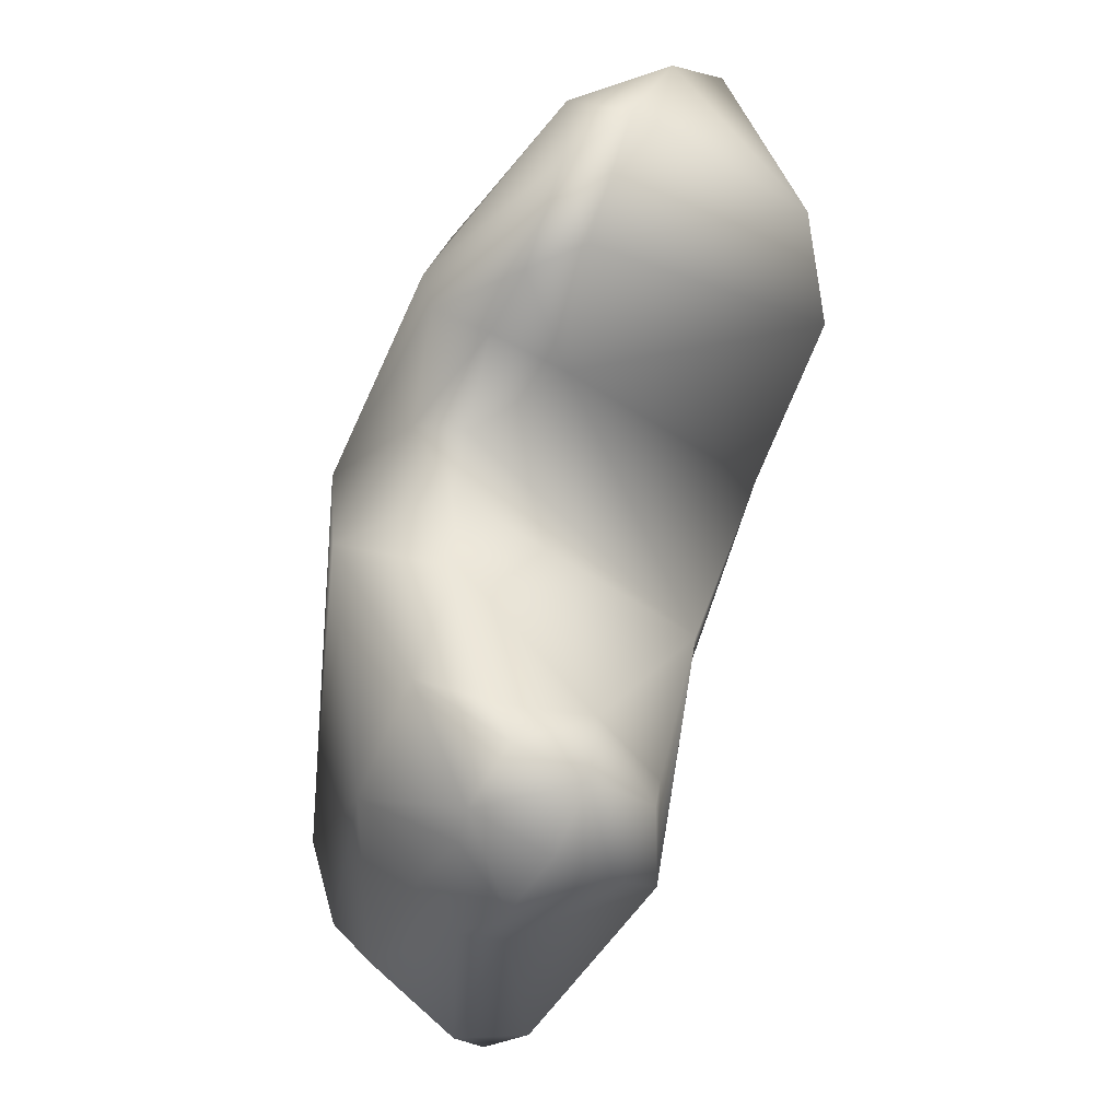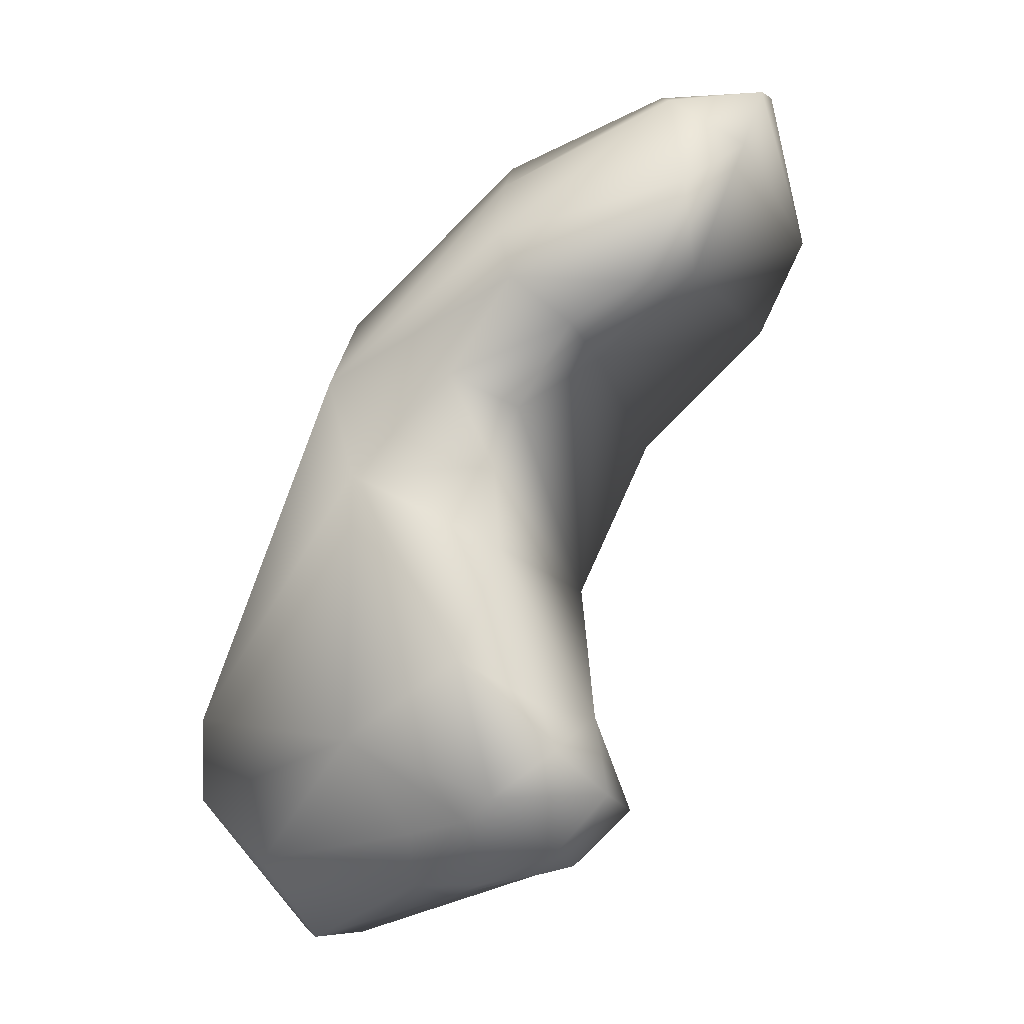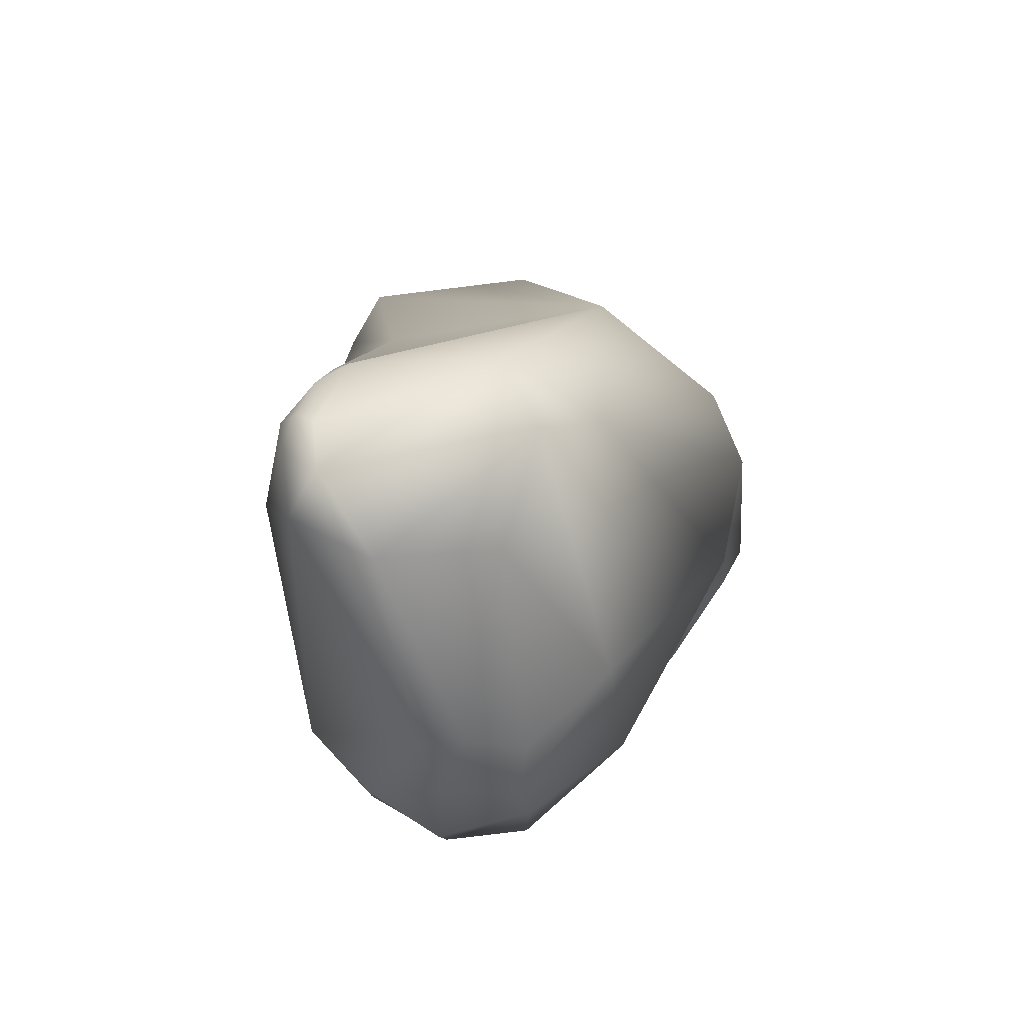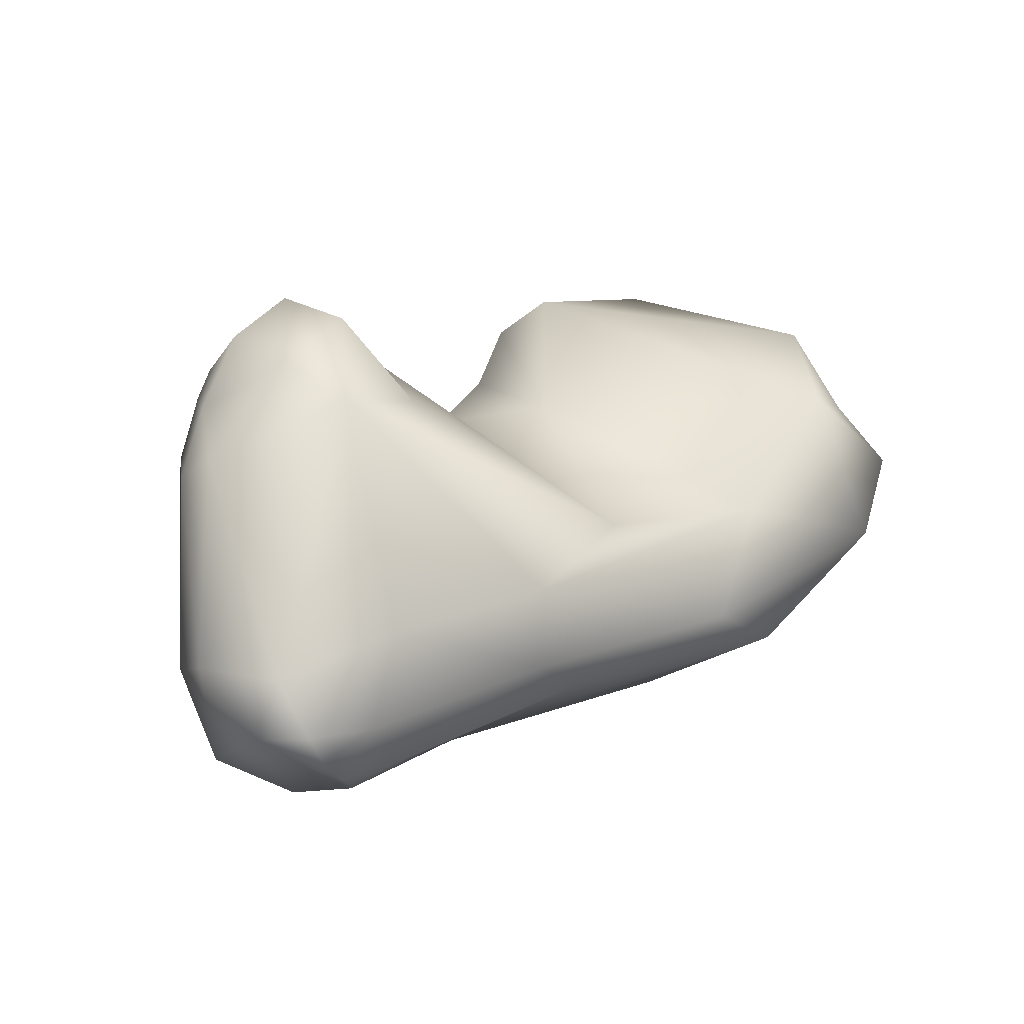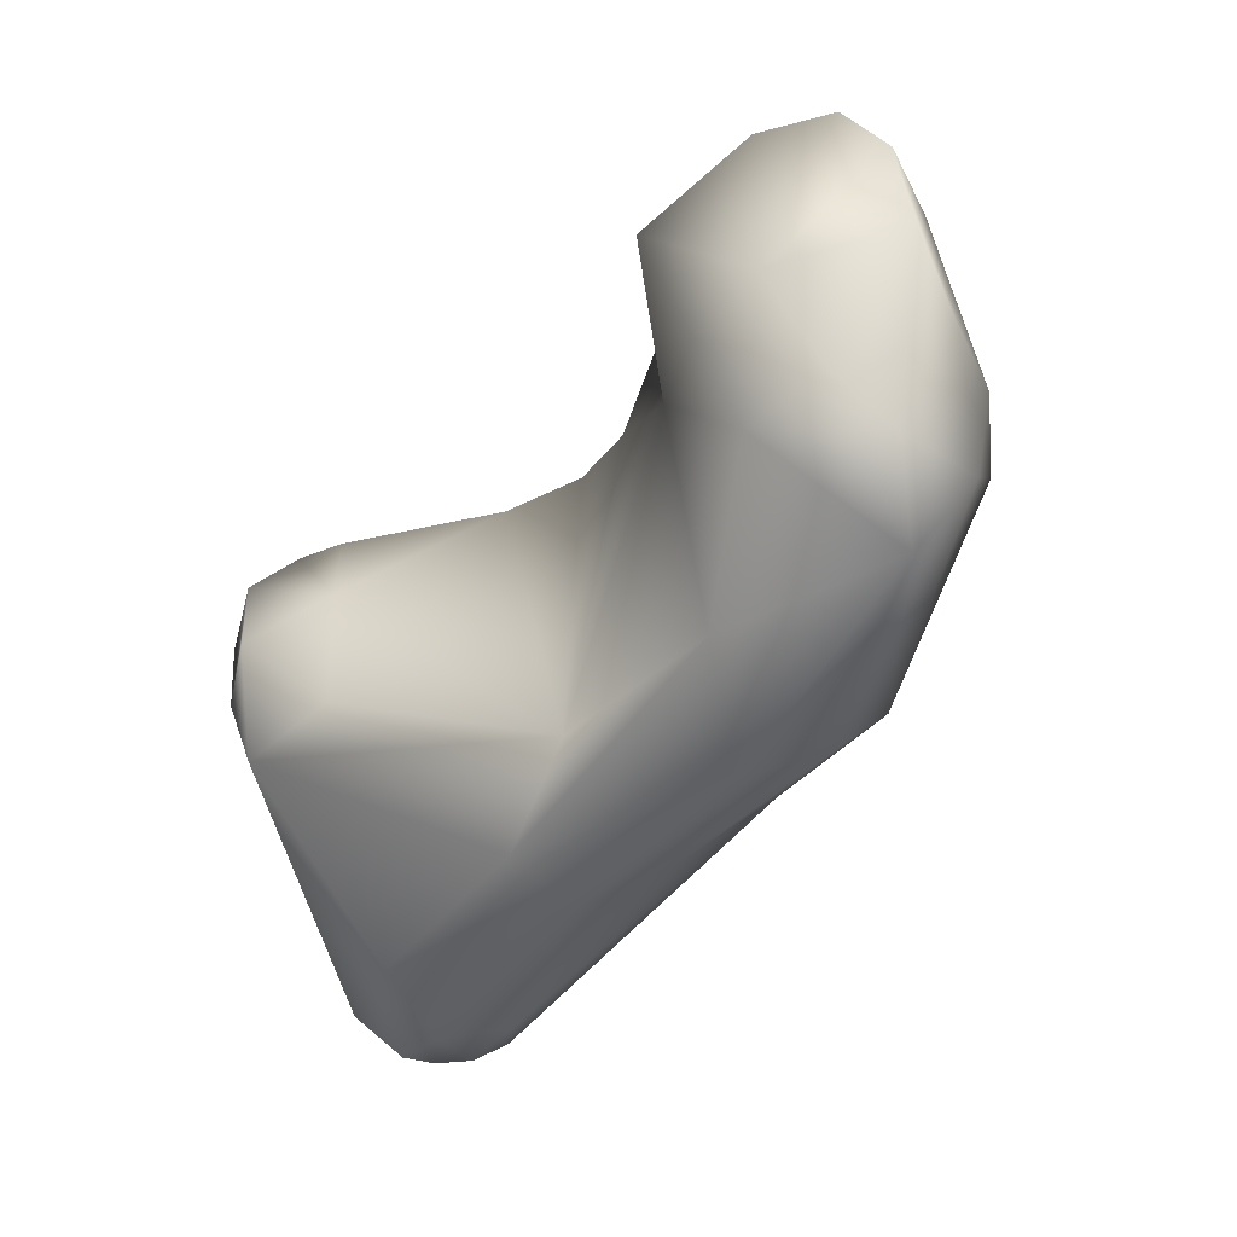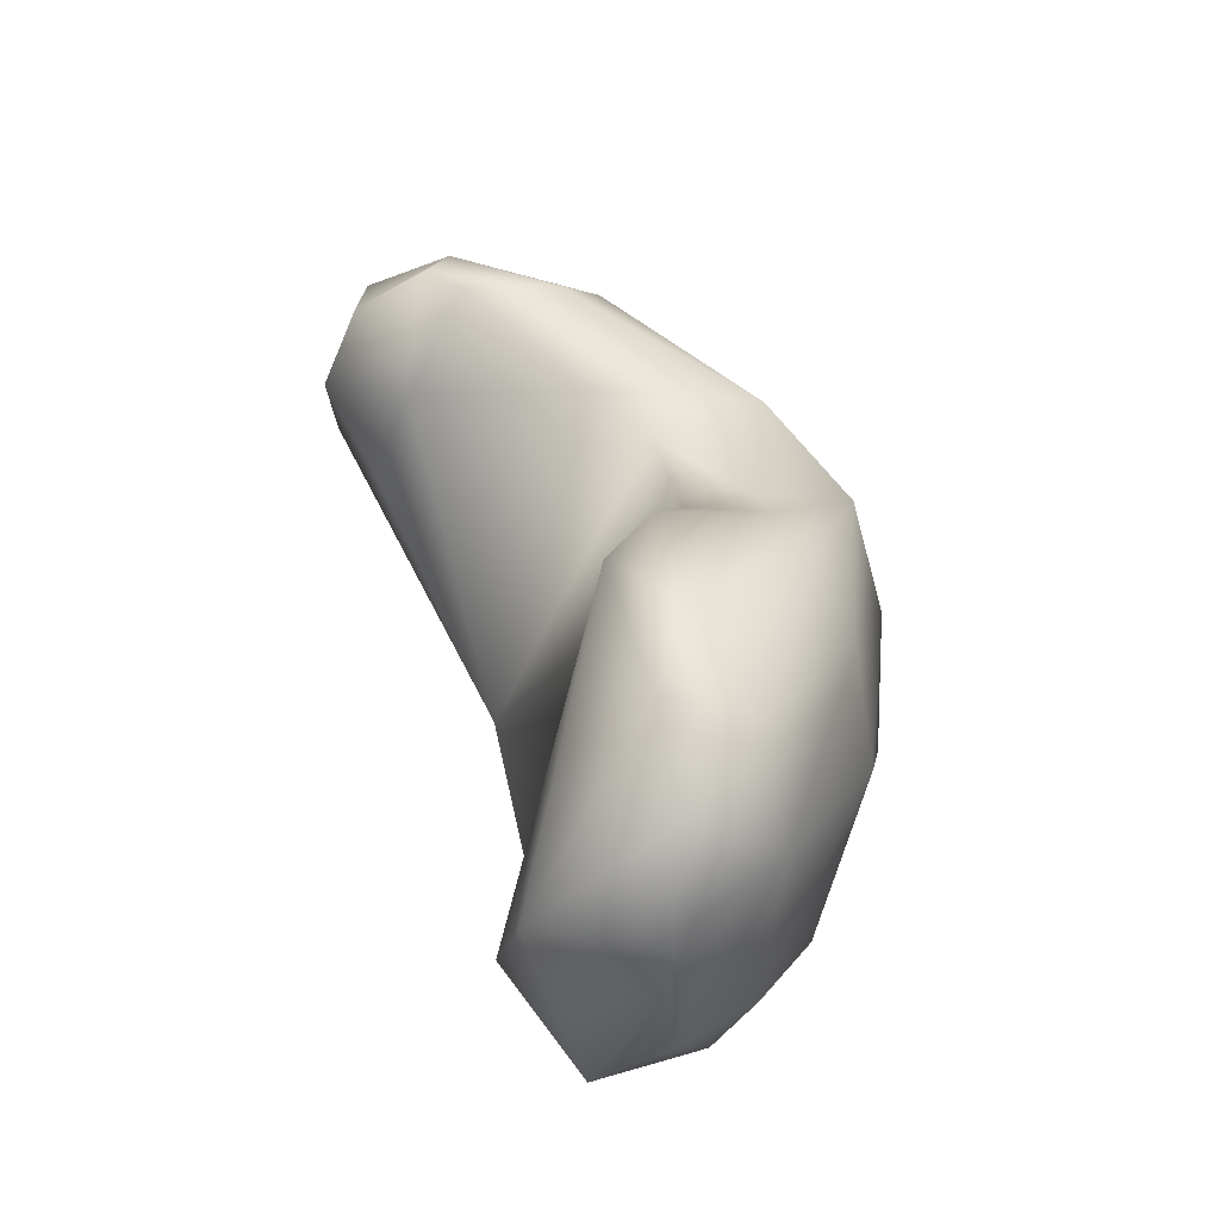
<metadata>
{"format":"obj","ext":"obj","renderer":"f3d","projection":"perspective","resolution":1024,"background":"white","views":[{"elev":36.1,"azim":9.5,"up":"+Z"},{"elev":-44.3,"azim":-27.0,"up":"+Y"},{"elev":-40.2,"azim":-152.3,"up":"+Y"},{"elev":-42.3,"azim":52.0,"up":"+Z"},{"elev":-0.1,"azim":121.1,"up":"+Z"},{"elev":77.0,"azim":153.3,"up":"+Z"}]}
</metadata>
<code>
v -0.009491 -0.00929 -0.008409
v -0.01003 -0.01144 -0.0172
v -0.007679 -0.01489 -0.0122
v -0.006256 -0.01441 -0.008465
v -0.0103 -0.006042 -0.008476
v -0.005647 -0.01119 -0.007338
v -0.006249 -0.009197 -0.006477
v -0.007792 -0.006734 -0.006118
v -0.009209 -0.01277 -0.01899
v -0.009608 -0.003219 -0.008522
v -0.009022 -0.004904 -0.01487
v -0.008559 -0.0106 -0.01951
v -0.004358 -0.01699 -0.01023
v -0.007631 -0.01503 -0.0179
v -0.00557 -0.0169 -0.01271
v -0.004585 -0.01712 -0.01125
v -0.004006 -0.01535 -0.00817
v -0.003413 -0.01629 -0.008565
v -0.007675 -0.001982 -0.003042
v -0.007427 -0.005554 -0.003176
v -0.007926 -0.004351 -0.002874
v -0.001666 -0.01383 -0.009552
v -6.5e-05 -0.005867 -0.01295
v -0.006053 -0.007829 -0.005424
v -0.005677 -0.006549 -0.003135
v -0.004718 -0.01421 -0.02161
v -0.005206 -0.01574 -0.01971
v -0.005404 3.9e-05 -0.01247
v -0.007502 5.8e-05 -0.006208
v -0.006855 0.000611 -0.00418
v -0.00527 -0.01085 -0.02131
v -0.000883 0.000801 -0.01319
v -0.004431 -0.01021 -0.02075
v -0.003306 -0.004762 -0.01623
v -0.004664 -0.01286 -0.02176
v -0.003295 -0.01759 -0.01294
v -0.00215 -0.01749 -0.01101
v -0.001458 -0.01646 -0.009369
v -0.004657 -0.01725 -0.01423
v -0.004604 -0.000817 0.000807
v -0.003818 0.001747 -0.000793
v -0.004188 -0.003894 0.000611
v -0.004779 -0.00634 -0.00131
v 3.9e-05 -0.01547 -0.01081
v -0.000152 -0.01289 -0.01226
v -0.000838 -0.007878 -0.01591
v 0.001051 -0.00132 -0.01058
v 0.0001 -0.01519 -0.0138
v -0.003846 -0.00533 -0.004887
v -0.003384 -0.01445 -0.02063
v -0.004181 -0.01244 -0.0218
v -0.00376 -0.01317 -0.02165
v -0.003487 -0.01711 -0.01441
v -0.00412 0.003264 -0.006937
v 0.001044 0.003654 -0.008789
v -0.000884 0.004358 -0.007097
v -0.002253 0.004019 -0.005105
v -0.004592 -0.01152 -0.02172
v -0.000459 -0.001468 -0.01382
v -0.002209 -0.006869 -0.01726
v -0.00317 -0.01163 -0.02098
v -0.000858 -0.01655 -0.01244
v -0.00264 -0.002192 0.001303
v -0.001943 0.000426 0.001461
v -0.000757 0.002341 0.000302
v -0.000242 0.004181 -0.003882
v -0.00324 -0.005749 -0.000741
v -0.001592 -0.01217 -0.01907
v 0.002652 0.000424 -0.006137
v 0.002004 0.003846 -0.006249
v 0.001949 0.000449 -0.002624
v -4e-05 0.003241 -0.00154
v 0.001946 0.002109 -0.004869
f 1 2 3
f 3 4 1
f 5 2 1
f 6 1 4
f 1 6 7
f 7 8 1
f 1 8 5
f 9 3 2
f 2 10 11
f 5 10 2
f 2 11 12
f 12 9 2
f 13 4 3
f 14 15 3
f 14 3 9
f 3 16 13
f 3 15 16
f 4 17 6
f 4 18 17
f 18 4 13
f 5 19 10
f 8 20 5
f 21 5 20
f 5 21 19
f 22 6 17
f 23 7 6
f 23 6 22
f 8 7 24
f 23 24 7
f 25 8 24
f 20 8 25
f 26 27 9
f 9 12 26
f 9 27 14
f 28 11 10
f 29 28 10
f 10 30 29
f 30 10 19
f 12 11 31
f 32 11 28
f 31 11 33
f 34 33 11
f 11 32 34
f 12 35 26
f 12 31 35
f 13 36 37
f 13 16 36
f 38 18 13
f 13 37 38
f 14 39 15
f 39 14 27
f 15 39 16
f 39 36 16
f 22 17 18
f 22 18 38
f 21 40 19
f 19 41 30
f 40 41 19
f 42 20 43
f 43 20 25
f 20 42 21
f 40 21 42
f 44 22 38
f 44 45 22
f 22 45 23
f 46 47 23
f 48 46 23
f 48 23 45
f 24 23 49
f 23 47 49
f 49 25 24
f 49 43 25
f 26 50 27
f 51 52 26
f 35 51 26
f 26 52 50
f 50 53 27
f 39 27 53
f 29 54 28
f 55 32 28
f 55 28 56
f 56 28 54
f 30 54 29
f 57 54 30
f 30 41 57
f 31 58 35
f 33 58 31
f 59 34 32
f 59 32 55
f 34 60 33
f 33 60 61
f 61 58 33
f 34 59 60
f 58 51 35
f 36 62 37
f 39 53 36
f 36 53 62
f 38 37 62
f 38 62 44
f 40 42 63
f 63 64 40
f 40 64 41
f 65 66 41
f 66 57 41
f 41 64 65
f 42 43 67
f 67 63 42
f 49 67 43
f 44 62 48
f 48 45 44
f 46 60 59
f 59 47 46
f 60 46 68
f 68 46 48
f 47 59 55
f 55 69 47
f 47 69 49
f 53 48 62
f 48 53 50
f 50 68 48
f 49 69 67
f 68 50 52
f 52 51 61
f 51 58 61
f 52 61 68
f 57 56 54
f 69 55 70
f 56 70 55
f 56 66 70
f 66 56 57
f 61 60 68
f 71 64 63
f 71 63 67
f 71 65 64
f 65 72 66
f 72 65 71
f 66 72 70
f 71 67 69
f 73 69 70
f 71 69 73
f 73 70 72
f 71 73 72

</code>
